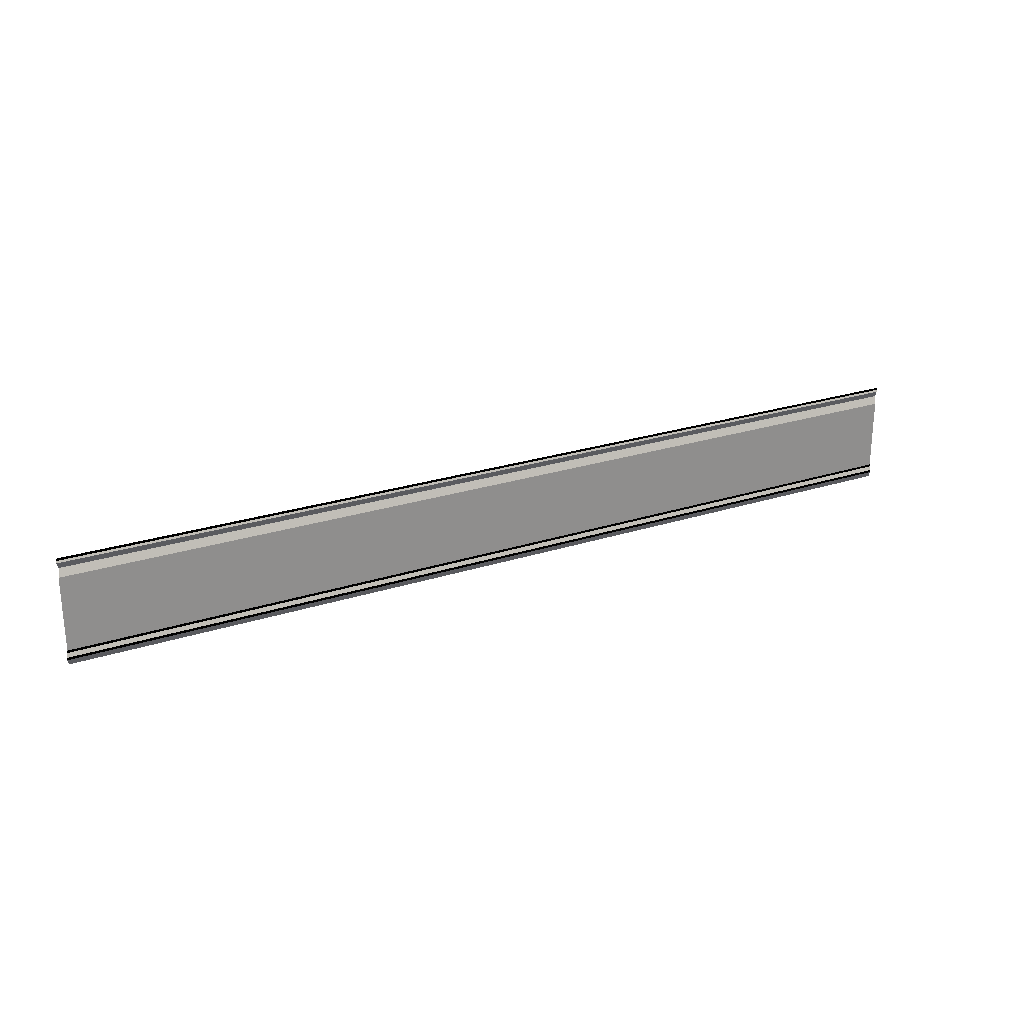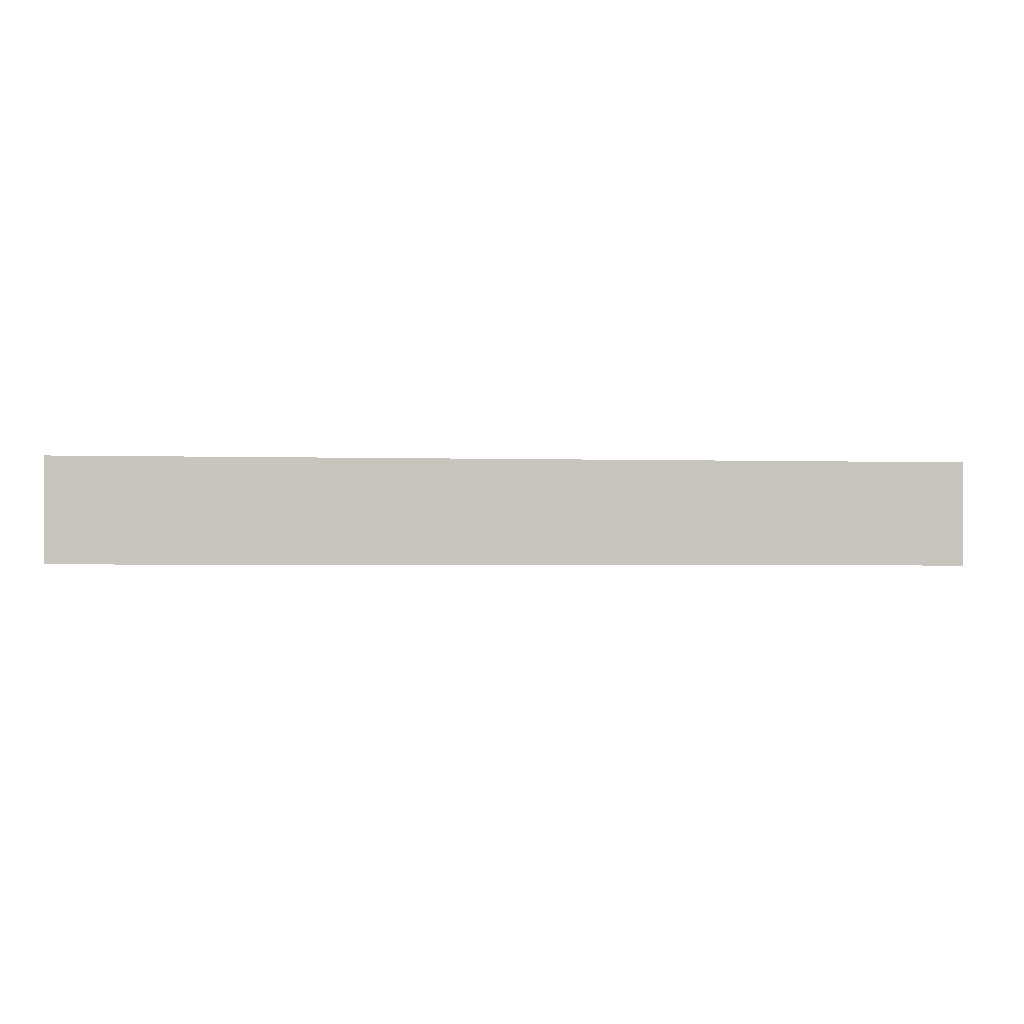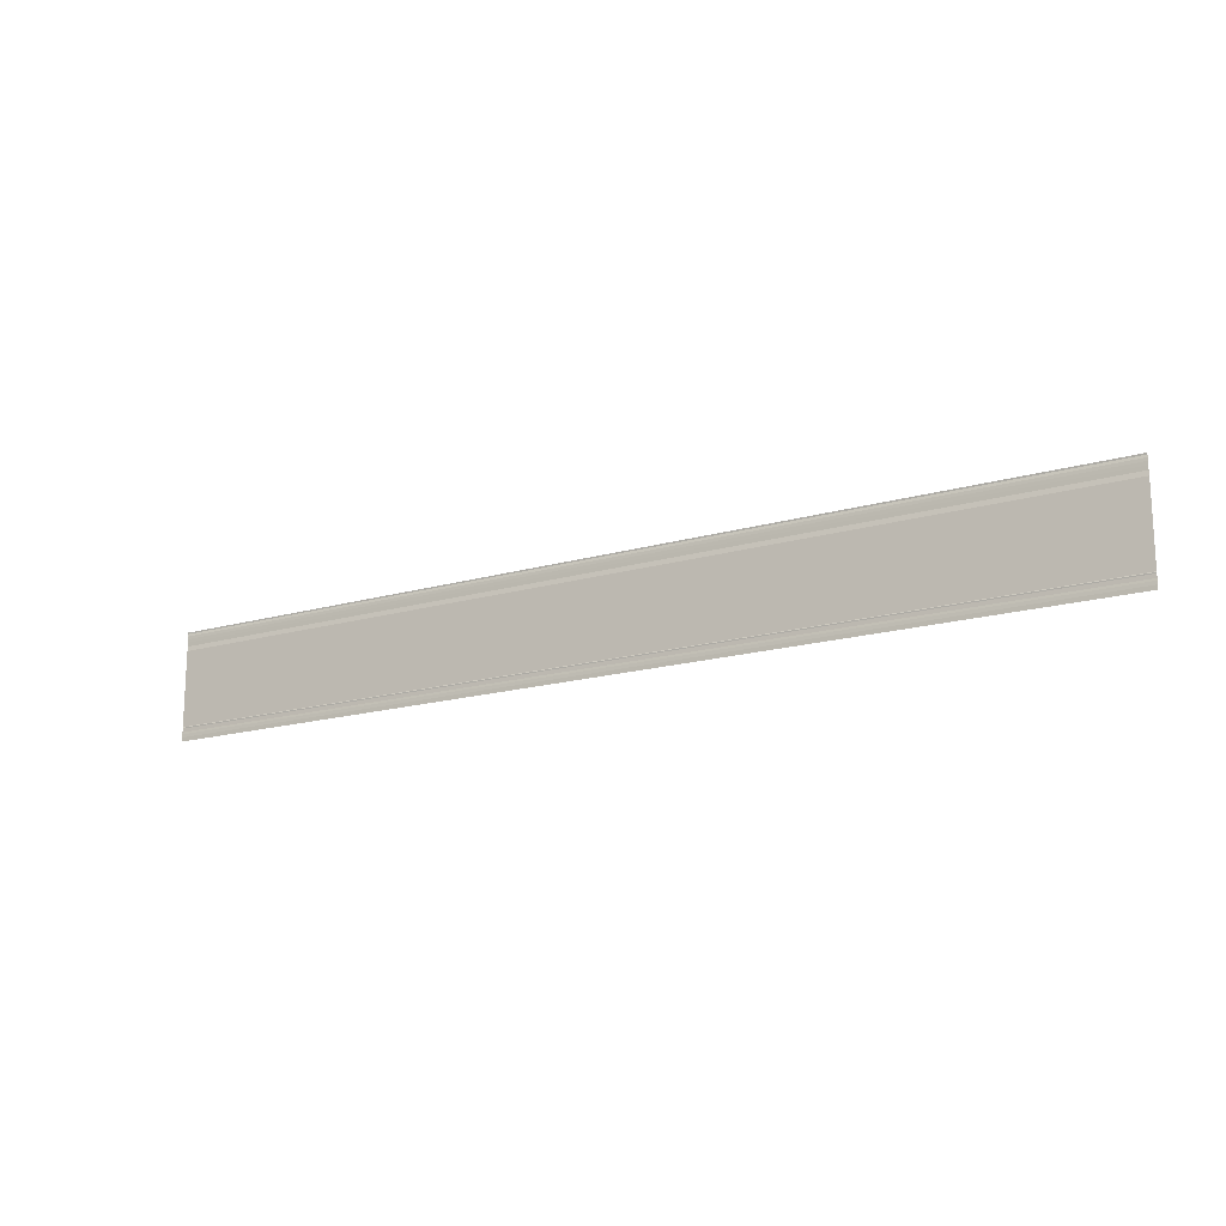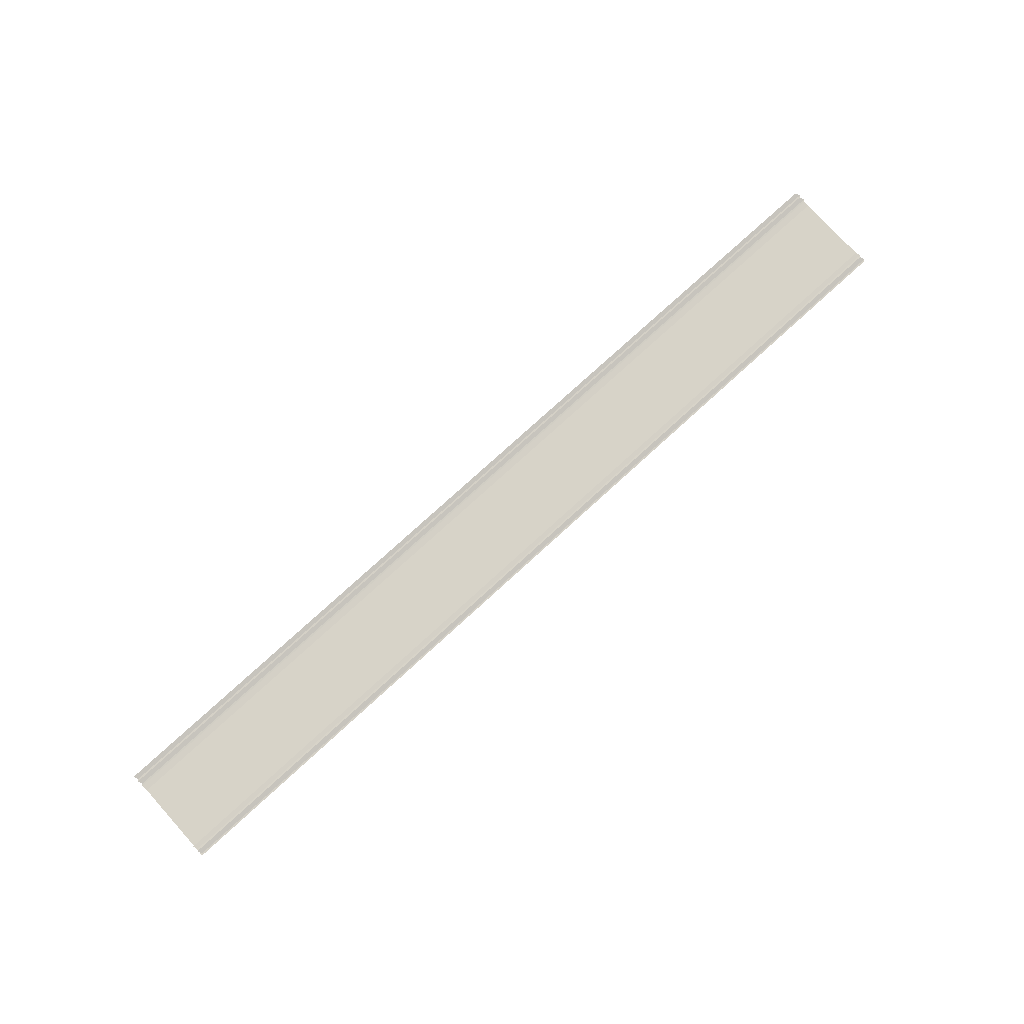
<metadata>
{"format":"obj","ext":"obj","renderer":"f3d","projection":"perspective","resolution":1024,"background":"white","views":[{"elev":23.4,"azim":-29.4,"up":"+Z"},{"elev":-2.4,"azim":174.3,"up":"+Z"},{"elev":-16.9,"azim":30.9,"up":"+Z"},{"elev":77.3,"azim":137.5,"up":"+Y"}]}
</metadata>
<code>
o 3602
v 2167 1871 7.254
v 2167 1871 7.254
v 2167 1871 7.254
v 2167 1871 7.254
v 2167 1871 7.254
v 2167 1871 7.254
v 2167 1871 7.254
v 2167 1871 7.254
v 2167 1871 7.254
v 2167 1871 7.254
v 2167 1871 7.254
v 2167 1871 7.254
v 2167 1871 7.254
v 2167 1871 7.254
v 2167 1871 7.254
v 2167 1871 7.254
v 2167 1871 7.254
v 2167 1871 7.254
v 2167 1871 7.254
v 2167 1871 7.254
v 2167 1871 7.254
v 2167 1871 7.254
v 2167 1871 7.254
v 2167 1871 7.254
v 2167 1871 7.254
v 2167 1871 7.254
v 2167 1871 7.254
v 2167 1871 7.254
v 2167 1871 7.254
v 2167 1871 7.254
v 2167 1871 7.254
v 2167 1871 7.254
v 2167 1871 7.254
v 2167 1871 7.254
v 2167 1871 7.254
v 2167 1871 7.254
v 2167 1871 7.254
v 2167 1871 7.254
v 2167 1871 7.251
v 2167 1871 7.254
v 2167 1871 7.251
v 2167 1871 7.251
v 2167 1871 7.254
v 2167 1871 7.254
v 2167 1871 7.251
v 2167 1871 7.251
v 2167 1871 7.251
v 2167 1871 7.251
v 2167 1871 7.251
v 2167 1871 7.251
v 2167 1871 7.251
v 2167 1871 7.251
v 2167 1871 7.251
v 2167 1871 7.251
v 2167 1871 7.251
v 2167 1871 7.251
v 2167 1871 7.251
v 2167 1871 7.251
v 2167 1871 7.251
v 2167 1871 7.251
v 2167 1871 7.251
v 2167 1871 7.251
v 2167 1871 7.251
v 2167 1871 7.251
v 2167 1871 7.251
v 2167 1871 7.251
v 2167 1871 7.251
v 2167 1871 7.251
v 2167 1871 7.251
v 2167 1871 7.251
v 2167 1871 7.251
v 2167 1871 7.251
v 2167 1871 7.251
v 2167 1871 7.251
v 2167 1871 7.251
v 2167 1871 7.251
v 2167 1871 7.251
v 2167 1871 7.251
v 2167 1871 7.251
v 2167 1871 7.251
v 2167 1871 7.251
v 2167 1871 7.251
f 1 2 3
f 2 4 5
f 2 4 6
f 7 8 6
f 9 2 10
f 9 7 10
f 11 8 12
f 13 14 12
f 11 15 16
f 11 17 16
f 15 18 19
f 20 21 19
f 22 20 23
f 22 15 23
f 15 24 25
f 26 24 27
f 24 28 29
f 24 28 30
f 31 30 32
f 17 33 32
f 17 33 34
f 35 17 36
f 35 37 36
f 37 38 34
f 39 38 40
f 41 38 42
f 39 43 44
f 45 42 44
f 46 47 45
f 47 48 49
f 47 48 50
f 51 47 52
f 51 53 52
f 53 54 50
f 53 54 55
f 56 57 55
f 58 59 57
f 60 58 61
f 60 62 63
f 64 60 65
f 66 60 67
f 66 53 67
f 66 68 69
f 70 71 69
f 72 68 73
f 74 72 75
f 74 76 75
f 76 77 73
f 76 77 78
f 79 80 78
f 81 76 82
f 81 79 82

</code>
